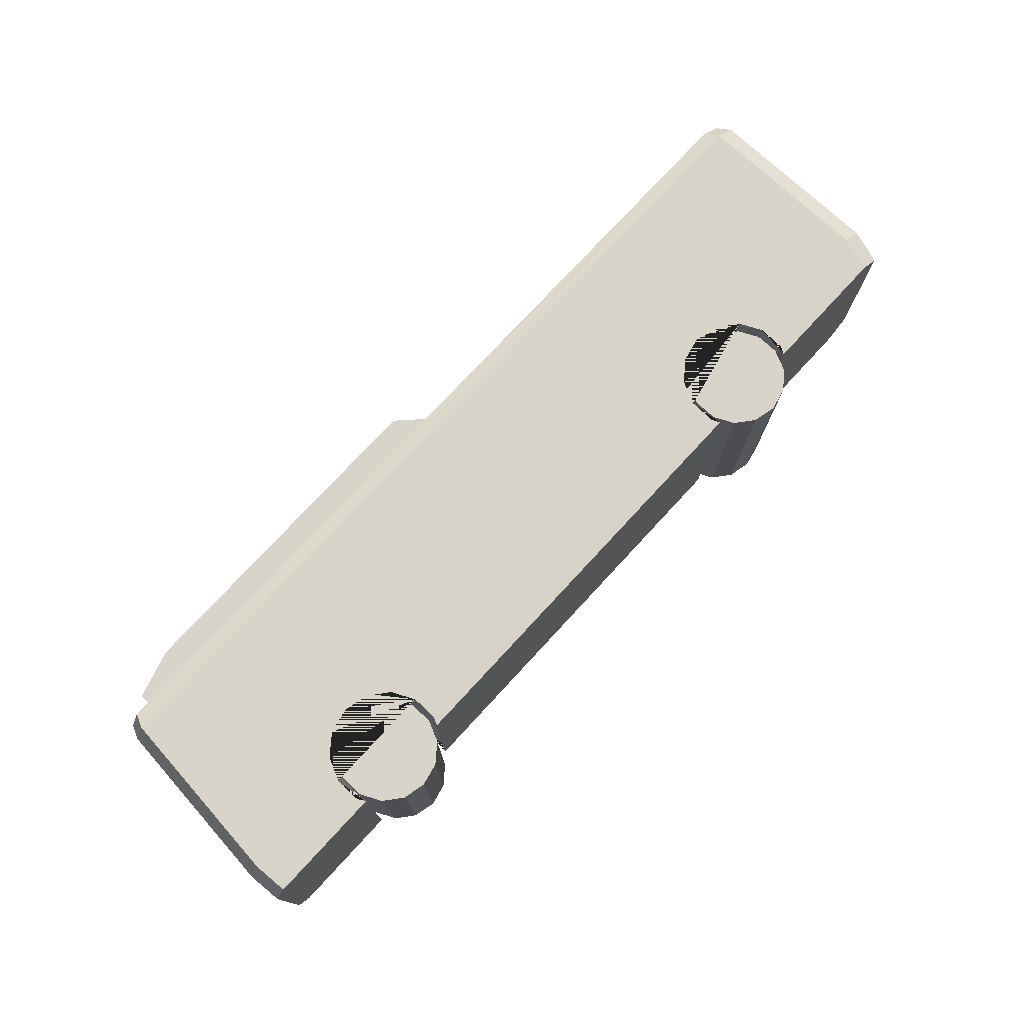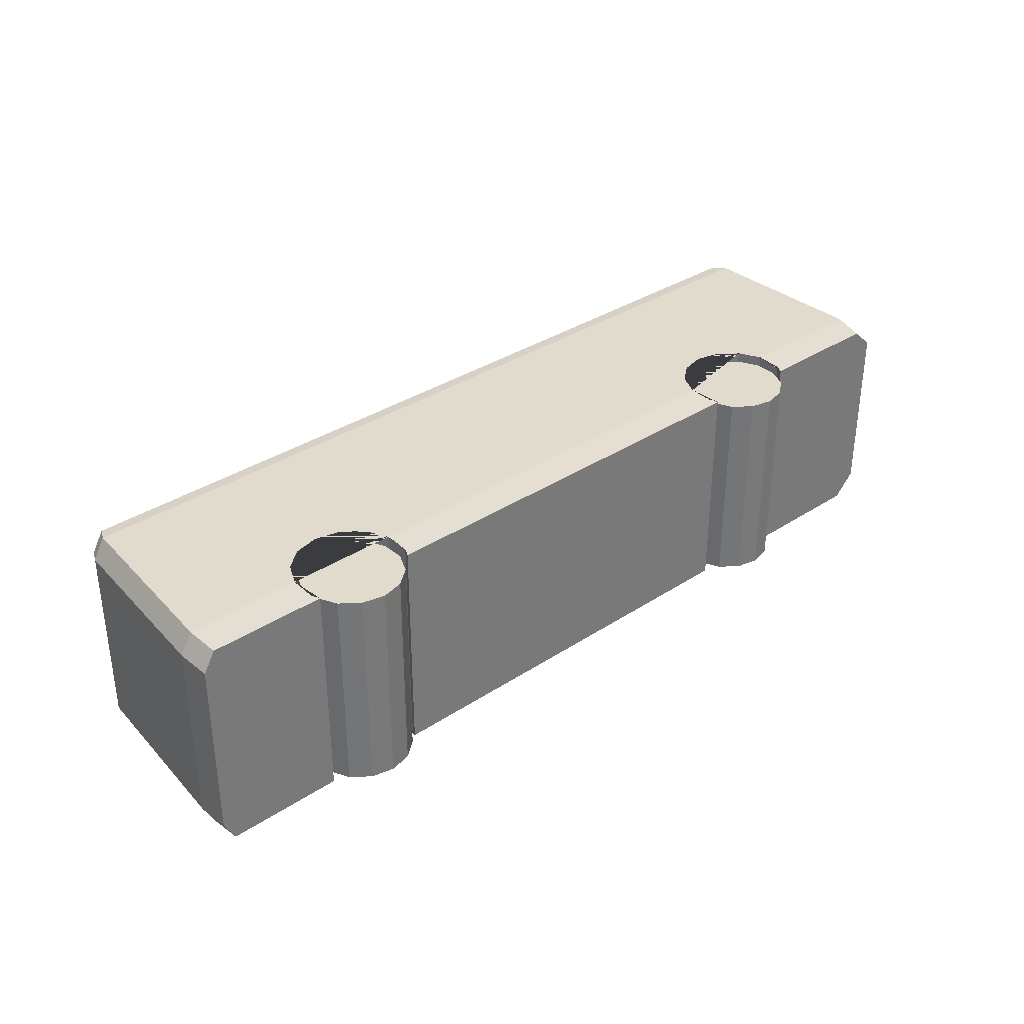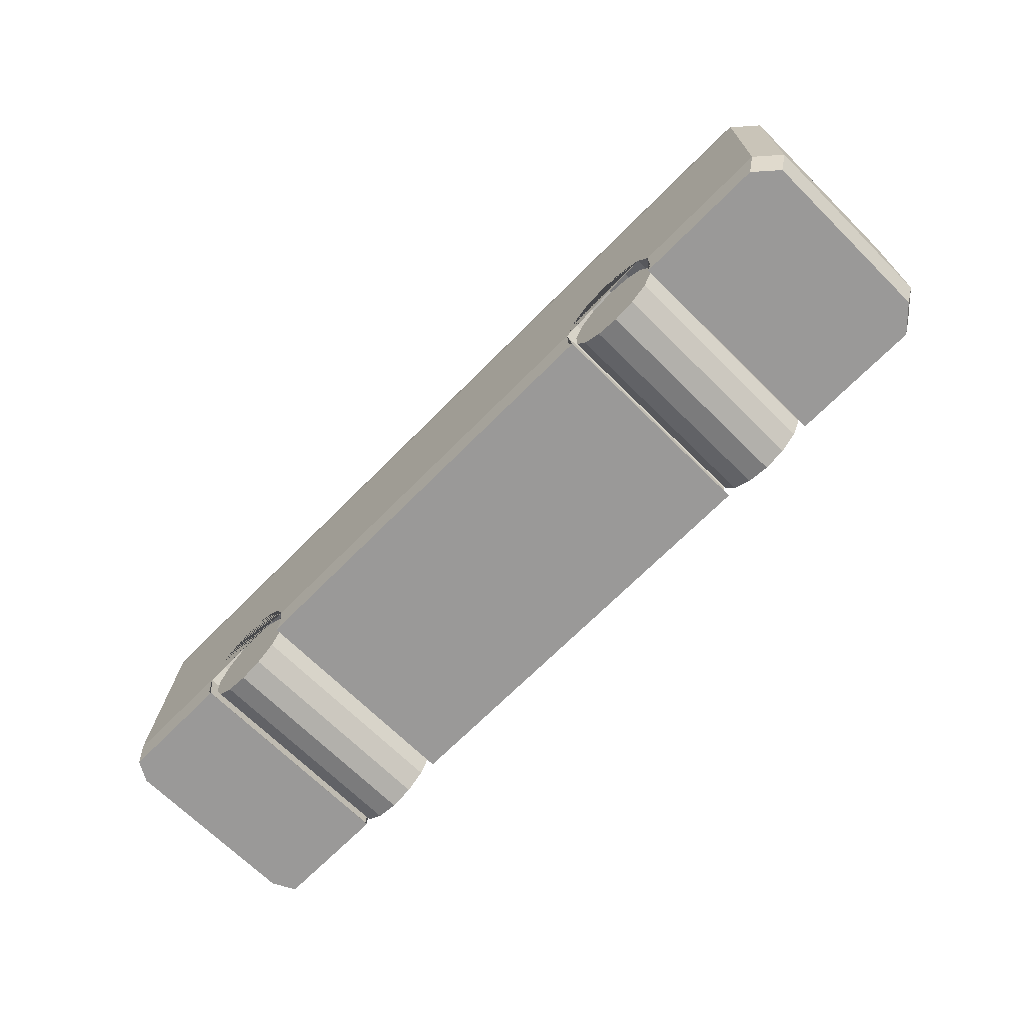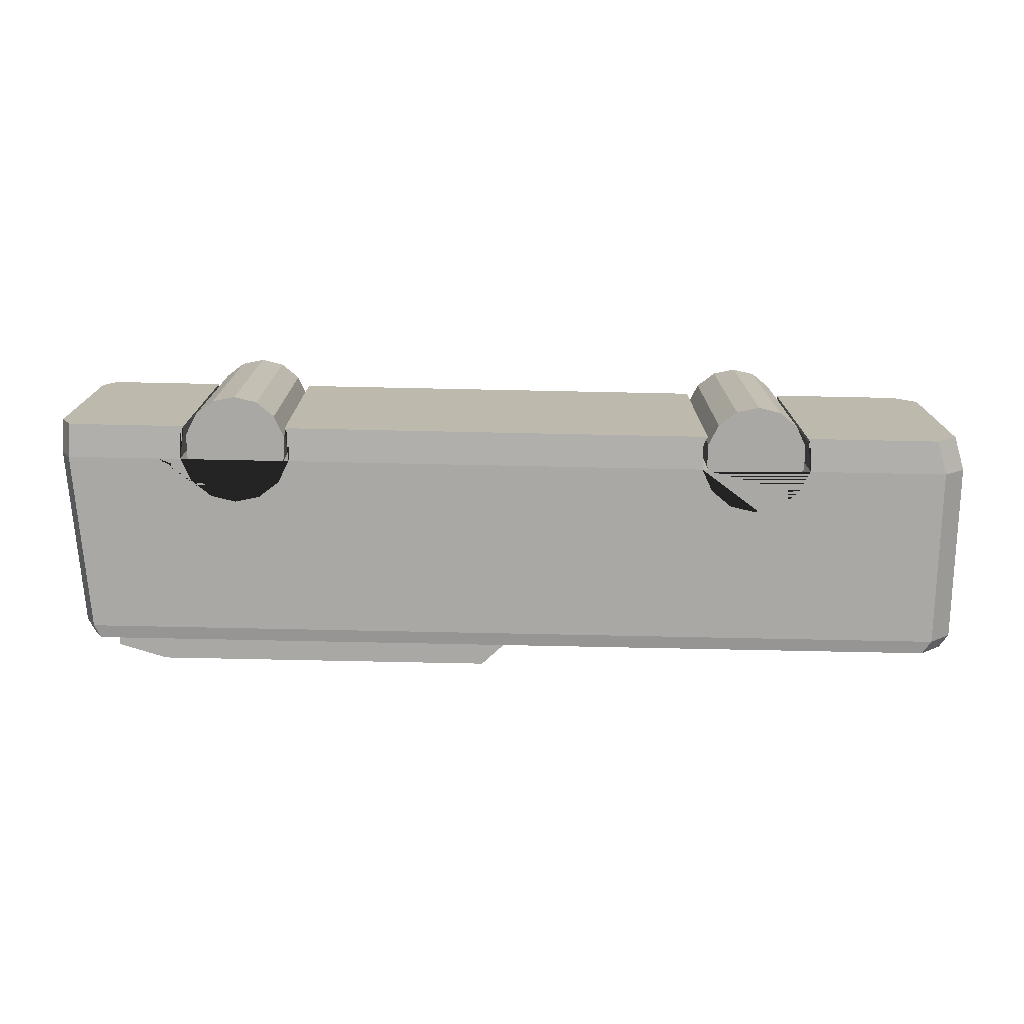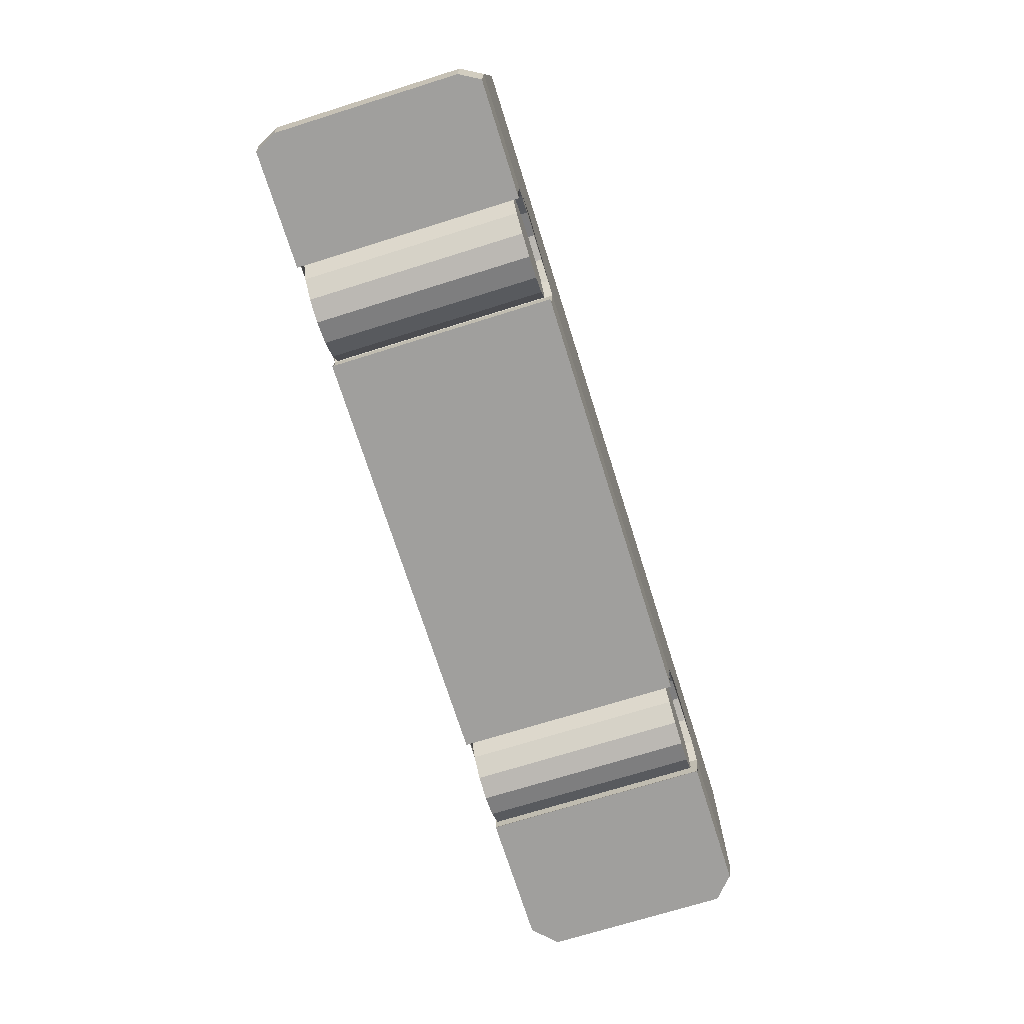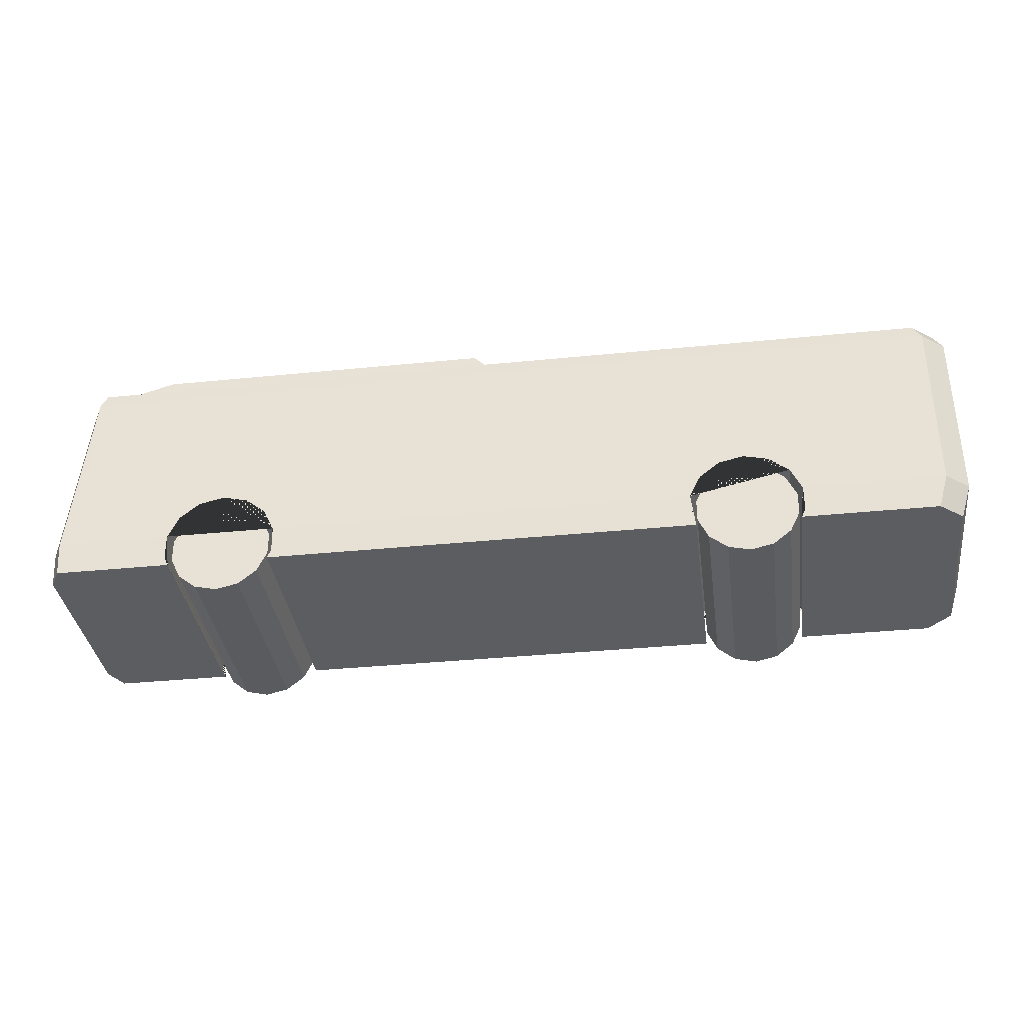
<metadata>
{"format":"obj","ext":"obj","renderer":"f3d","projection":"perspective","resolution":1024,"background":"white","views":[{"elev":75.6,"azim":-47.3,"up":"+Z"},{"elev":33.9,"azim":-41.7,"up":"+Z"},{"elev":-69.1,"azim":45.3,"up":"+Y"},{"elev":-74.9,"azim":-1.2,"up":"+Z"},{"elev":-71.4,"azim":-72.6,"up":"+Y"},{"elev":-35.6,"azim":7.6,"up":"+Y"}]}
</metadata>
<code>
o Cube
v -3.949 -1 0.9832
v -3.744 1 0.9846
v -3.949 -1 -0.983
v -3.744 1 -0.9845
v 3.803 -1 0.9832
v 3.817 1 0.9846
v 3.803 -1 -0.983
v 3.817 1 -0.9845
v -3.563 -1 -0.983
v -3.614 1 -0.7969
v -3.563 -1 0.9832
v -3.614 1 0.7969
v 0.02621 1 -0.7969
v 0.02102 -1 0.9832
v 0.02102 -1 -0.983
v 0.02621 1 0.7969
v 0.02999 1 0.9846
v -3.559 1 0.9846
v -3.559 1 -0.9845
v 0.02999 1 -0.9845
v -0.2379 1.255 0.7969
v -3.614 1.13 0.7969
v -3.614 1.13 -0.7969
v -0.2379 1.255 -0.7969
v -3.134 -1 -0.983
v -3.13 1 0.9846
v -3.13 1 -0.9845
v -3.134 -1 0.9832
v -3.188 1 0.7969
v -3.188 1 -0.7969
v -3.188 1.255 0.7969
v -3.188 1.255 -0.7969
v -4.049 -1 -0.7864
v -3.844 1 -0.7876
v 4.002 -1 -0.7864
v 4.017 1 -0.7876
v -3.687 1 -0.8
v -3.648 -1 -0.7864
v 0.0993 1 -0.8
v 0.07459 -1 -0.7864
v -3.614 1 -0.6375
v 0.02621 1 -0.6375
v -3.614 1.13 -0.6375
v -0.2379 1.255 -0.6375
v -3.188 1.255 -0.6375
v -3.203 -1 -0.7864
v -4.049 -1 0.8062
v 4.017 1 0.8074
v -3.687 1 0.82
v -3.648 -1 0.8062
v 0.0993 1 0.82
v 0.07459 -1 0.8062
v -3.614 1 0.6534
v 0.02621 1 0.6534
v -3.614 1.13 0.6534
v -0.2379 1.255 0.6534
v -3.188 1.255 0.6534
v -3.203 -1 0.8062
v -3.844 1 0.8074
v 4.002 -1 0.8062
v -3.963 -0.7027 1
v -3.963 -0.7027 -1
v 3.891 -0.7027 -1
v 3.891 -0.7027 1
v -3.601 -0.7027 1
v -3.601 -0.7027 -1
v 0.04481 -0.7027 1
v 0.04481 -0.7027 -1
v -3.165 -0.7027 -1
v -3.165 -0.7027 1
v 4.095 -0.7027 -0.8
v -4.064 -0.7027 -0.8
v -4.064 -0.7027 0.82
v 4.095 -0.7027 0.82
v -3.8 0.8817 1
v -3.8 0.8817 -1
v 3.891 0.8817 -1
v 3.891 0.8817 1
v -3.601 0.8817 1
v -3.601 0.8817 -1
v 0.04481 0.8817 1
v 0.04481 0.8817 -1
v -3.165 0.8817 -1
v -3.165 0.8817 1
v 4.095 0.8817 -0.8
v -3.902 0.8817 -0.8
v -3.902 0.8817 0.82
v 4.095 0.8817 0.82
v 1.742 -1 0.8062
v 2.641 -1 0.8062
v 2.641 -1 0.9832
v 1.742 -1 0.9832
v 1.742 -1 -0.983
v 2.641 -1 -0.983
v 2.641 -1 -0.7864
v 1.742 -1 -0.7864
v 1.706 -0.7055 0.9998
v 1.708 -0.7027 1
v 2.676 -0.7055 0.9998
v 2.675 -0.7027 1
v 1.706 -0.9267 0.9873
v 2.676 -0.9267 0.9873
v 1.706 -0.7055 -0.9998
v 1.708 -0.7027 -1
v 2.676 -0.7055 -0.9998
v 2.675 -0.7027 -1
v 1.706 -0.9267 -0.9872
v 2.676 -0.9267 -0.9872
v 1.802 -0.5061 1
v 1.975 -0.3681 1
v 2.58 -0.5061 1
v 2.407 -0.3681 1
v 2.191 -0.3189 1
v 1.802 -0.5061 -1
v 1.975 -0.3681 -1
v 2.58 -0.5061 -1
v 2.407 -0.3681 -1
v 2.191 -0.3189 -1
v -2.932 -1 0.8062
v -2.033 -1 0.8062
v -2.033 -1 0.9832
v -2.932 -1 0.9832
v -2.932 -1 -0.983
v -2.033 -1 -0.983
v -2.033 -1 -0.7864
v -2.932 -1 -0.7864
v -2.966 -0.7027 1
v -2.967 -0.7055 0.9998
v -1.997 -0.7055 0.9998
v -1.999 -0.7027 1
v -2.967 -0.9267 0.9873
v -1.997 -0.9267 0.9873
v -2.967 -0.9267 -0.9872
v -2.967 -0.7055 -0.9998
v -2.966 -0.7027 -1
v -1.997 -0.7055 -0.9998
v -1.999 -0.7027 -1
v -1.997 -0.9267 -0.9872
v -2.871 -0.5061 1
v -2.698 -0.3681 1
v -2.093 -0.5061 1
v -2.266 -0.3681 1
v -2.482 -0.3189 1
v -2.871 -0.5061 -1
v -2.698 -0.3681 -1
v -2.482 -0.3189 -1
v -2.093 -0.5061 -1
v -2.266 -0.3681 -1
f 86 34 4 76
f 82 20 8 77
f 88 48 6 78
f 79 18 2 75
f 5 91 90 60
f 14 52 89 92
f 49 59 2 18
f 29 16 21 31
f 47 50 11 1
f 84 26 18 79
f 76 4 19 80
f 78 6 17 81
f 48 51 17 6
f 120 52 14 121
f 28 58 119 122
f 83 27 20 82
f 29 12 18 26
f 41 10 19 37
f 30 13 20 27
f 54 16 17 51
f 57 55 22 31
f 42 13 24 44
f 53 12 22 55
f 30 10 23 32
f 13 30 32 24
f 56 57 31 21
f 10 30 27 19
f 16 29 26 17
f 80 19 27 83
f 50 58 28 11
f 81 17 26 84
f 12 29 31 22
f 9 25 46 38
f 24 32 45 44
f 10 41 43 23
f 54 42 44 56
f 32 23 43 45
f 13 42 39 20
f 53 41 37 49
f 124 15 40 125
f 46 25 123 126
f 8 20 39 36
f 3 9 38 33
f 19 4 34 37
f 94 7 35 95
f 40 15 93 96
f 77 8 36 85
f 87 59 34 86
f 75 2 59 87
f 12 53 49 18
f 16 54 56 21
f 38 46 58 50
f 44 45 57 56
f 41 53 55 43
f 45 43 55 57
f 42 54 51 39
f 125 40 52 120
f 119 58 46 126
f 36 39 51 48
f 33 38 50 47
f 37 34 59 49
f 95 35 60 90
f 89 52 40 96
f 85 36 48 88
f 35 71 74 60
f 1 61 73 47
f 47 73 72 33
f 7 63 71 35
f 128 127 70 28 122 131
f 132 121 14 67 130 129
f 9 66 69 25
f 136 137 68 15 124 138
f 123 25 69 135 134 133
f 97 98 67 14 92 101
f 91 5 64 100 99 102
f 3 62 66 9
f 28 70 65 11
f 11 65 61 1
f 60 74 64 5
f 105 106 63 7 94 108
f 107 93 15 68 104 103
f 33 72 62 3
f 71 85 88 74
f 61 75 87 73
f 73 87 86 72
f 63 77 85 71
f 130 67 81 84 70 127 139 140 143 142 141
f 66 80 83 69
f 69 83 82 68 137 147 148 146 145 144 135
f 111 100 64 78 81 67 98 109 110 113 112
f 62 76 80 66
f 70 84 79 65
f 65 79 75 61
f 74 88 78 64
f 104 68 82 77 63 106 116 117 118 115 114
f 72 86 76 62
f 112 113 118 117
f 112 117 116 111
f 116 106 105 99 100 111
f 99 105 108 102
f 108 94 95 90 91 102
f 101 92 89 96 93 107
f 97 101 107 103
f 114 109 98 97 103 104
f 110 109 114 115
f 113 110 115 118
f 142 143 146 148
f 142 148 147 141
f 137 136 129 130 141 147
f 132 129 136 138
f 124 125 120 121 132 138
f 122 119 126 123 133 131
f 128 131 133 134
f 139 127 128 134 135 144
f 140 139 144 145
f 143 140 145 146
o Cylinder
v -2.482 -0.3686 -0.9338
v -2.482 -0.3686 0.9338
v -2.288 -0.4129 -0.9338
v -2.288 -0.4129 0.9338
v -2.132 -0.5371 -0.9338
v -2.132 -0.5371 0.9338
v -2.046 -0.7165 -0.9338
v -2.046 -0.7165 0.9338
v -2.046 -0.9157 -0.9338
v -2.046 -0.9157 0.9338
v -2.132 -1.095 -0.9338
v -2.132 -1.095 0.9338
v -2.288 -1.219 -0.9338
v -2.288 -1.219 0.9338
v -2.482 -1.264 -0.9338
v -2.482 -1.264 0.9338
v -2.676 -1.219 -0.9338
v -2.676 -1.219 0.9338
v -2.832 -1.095 -0.9338
v -2.832 -1.095 0.9338
v -2.918 -0.9157 -0.9338
v -2.918 -0.9157 0.9338
v -2.918 -0.7165 -0.9338
v -2.918 -0.7165 0.9338
v -2.832 -0.5371 -0.9338
v -2.832 -0.5371 0.9338
v -2.676 -0.4129 -0.9338
v -2.676 -0.4129 0.9338
f 149 150 152 151
f 151 152 154 153
f 153 154 156 155
f 155 156 158 157
f 157 158 160 159
f 159 160 162 161
f 161 162 164 163
f 163 164 166 165
f 165 166 168 167
f 167 168 170 169
f 169 170 172 171
f 171 172 174 173
f 152 150 176 174 172 170 168 166 164 162 160 158 156 154
f 173 174 176 175
f 175 176 150 149
f 149 151 153 155 157 159 161 163 165 167 169 171 173 175
o Cylinder.001
v 2.191 -0.3686 -0.9338
v 2.191 -0.3686 0.9338
v 2.385 -0.4129 -0.9338
v 2.385 -0.4129 0.9338
v 2.541 -0.5371 -0.9338
v 2.541 -0.5371 0.9338
v 2.627 -0.7165 -0.9338
v 2.627 -0.7165 0.9338
v 2.627 -0.9157 -0.9338
v 2.627 -0.9157 0.9338
v 2.541 -1.095 -0.9338
v 2.541 -1.095 0.9338
v 2.385 -1.219 -0.9338
v 2.385 -1.219 0.9338
v 2.191 -1.264 -0.9338
v 2.191 -1.264 0.9338
v 1.997 -1.219 -0.9338
v 1.997 -1.219 0.9338
v 1.841 -1.095 -0.9338
v 1.841 -1.095 0.9338
v 1.755 -0.9157 -0.9338
v 1.755 -0.9157 0.9338
v 1.755 -0.7165 -0.9338
v 1.755 -0.7165 0.9338
v 1.841 -0.5371 -0.9338
v 1.841 -0.5371 0.9338
v 1.997 -0.4129 -0.9338
v 1.997 -0.4129 0.9338
f 177 178 180 179
f 179 180 182 181
f 181 182 184 183
f 183 184 186 185
f 185 186 188 187
f 187 188 190 189
f 189 190 192 191
f 191 192 194 193
f 193 194 196 195
f 195 196 198 197
f 197 198 200 199
f 199 200 202 201
f 180 178 204 202 200 198 196 194 192 190 188 186 184 182
f 201 202 204 203
f 203 204 178 177
f 177 179 181 183 185 187 189 191 193 195 197 199 201 203

</code>
